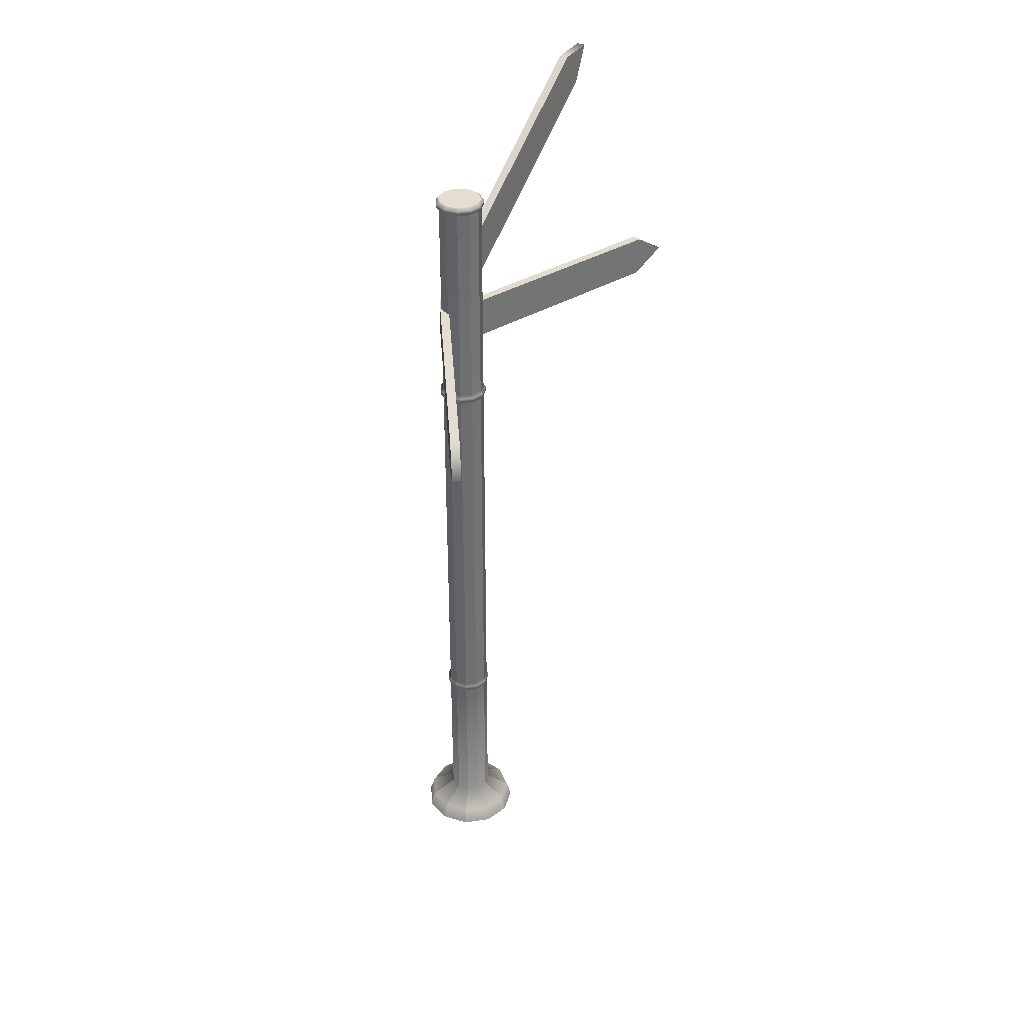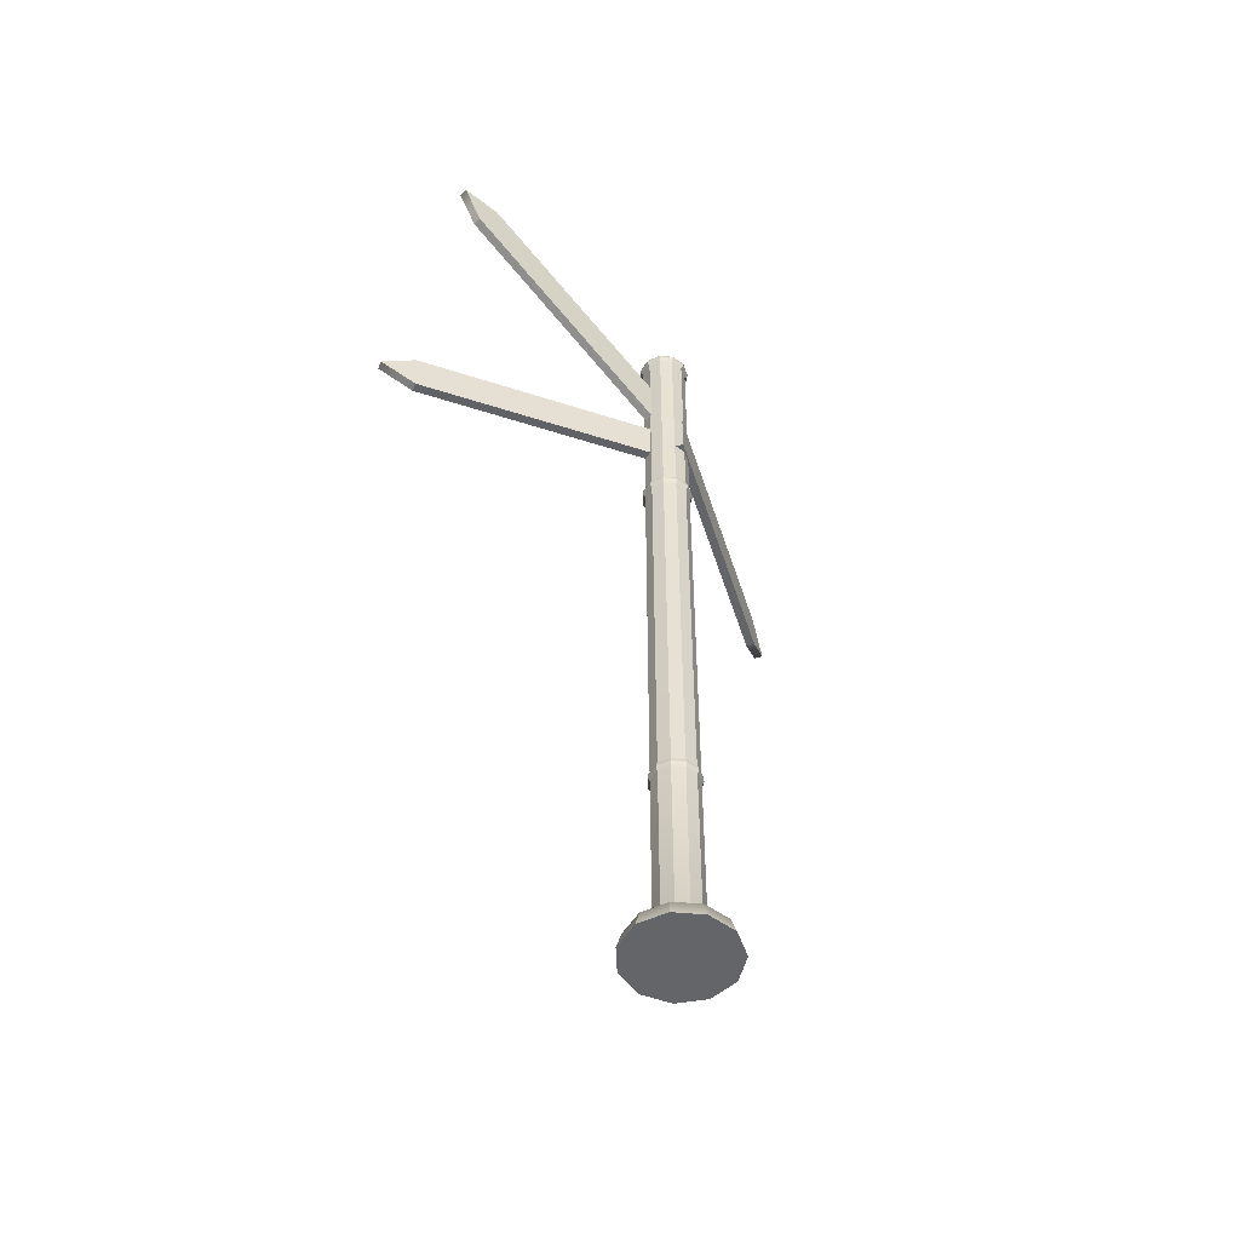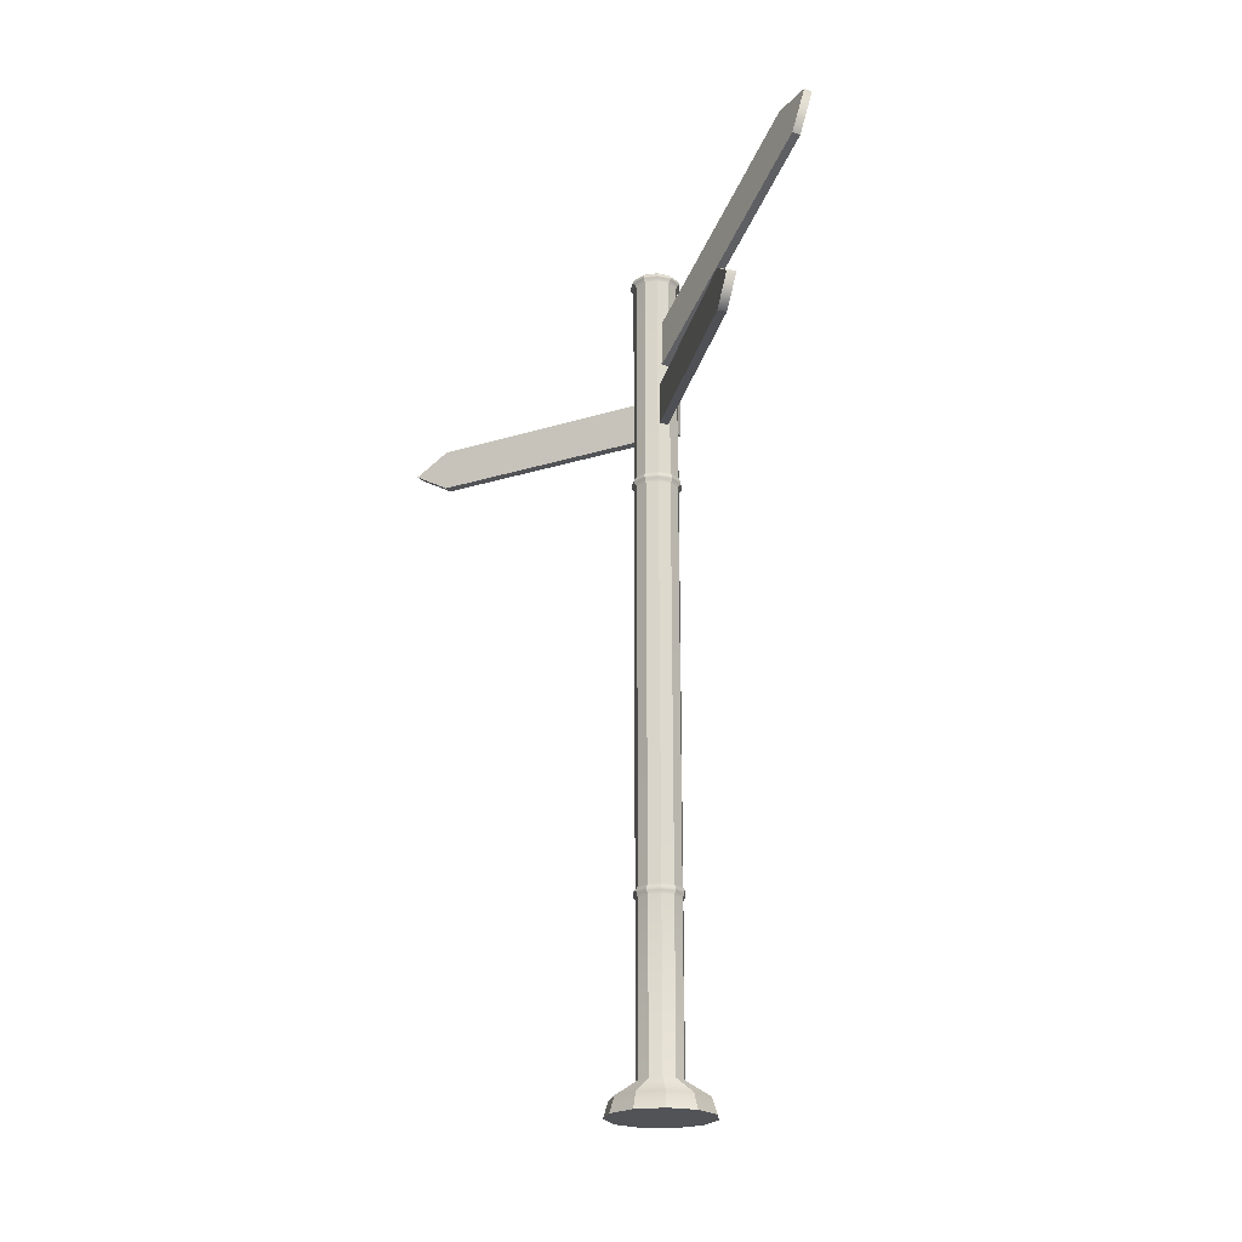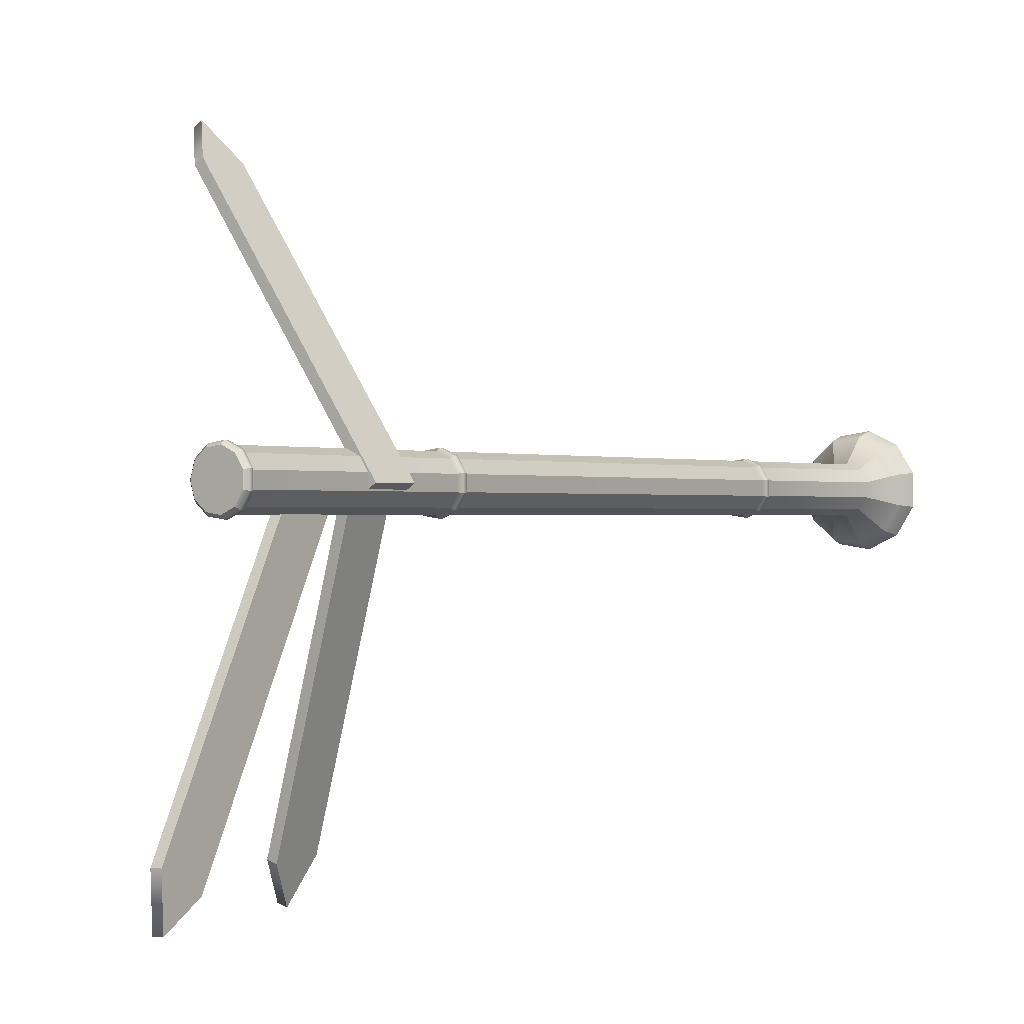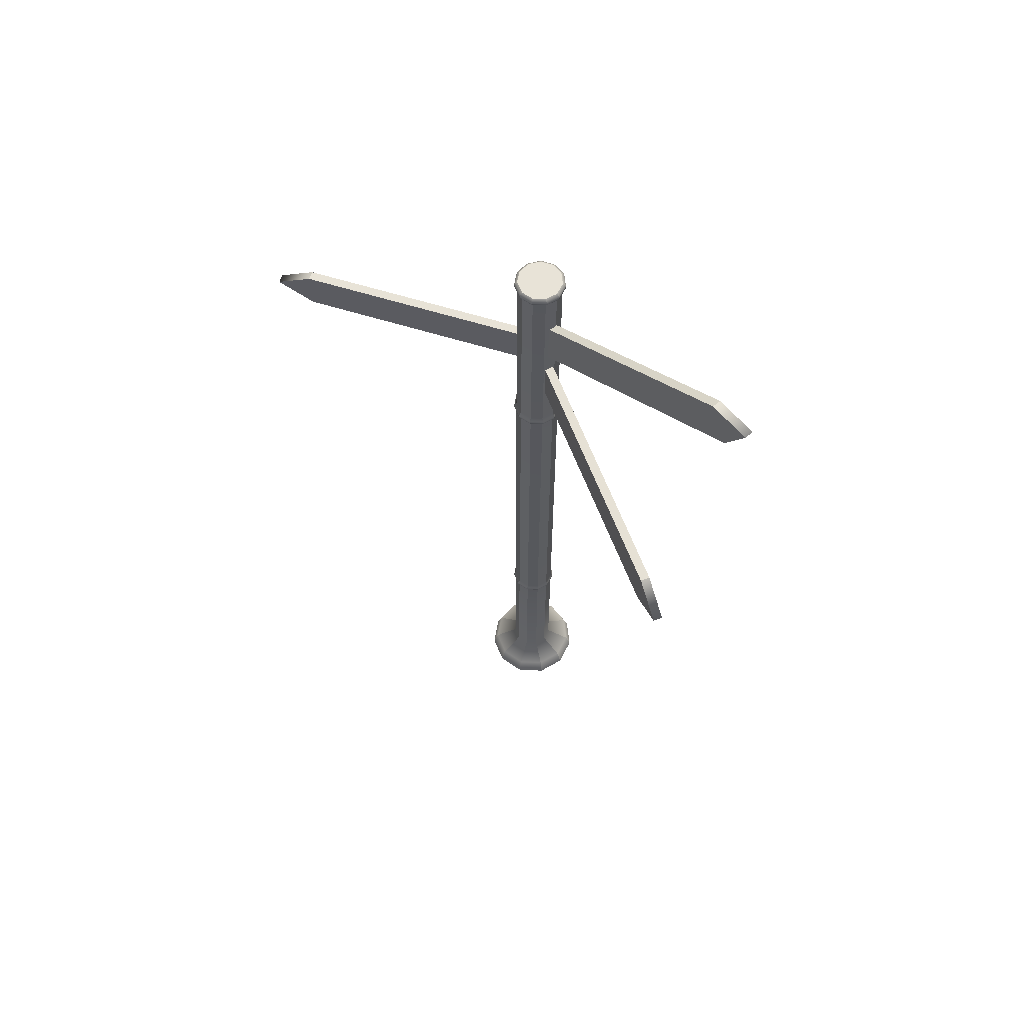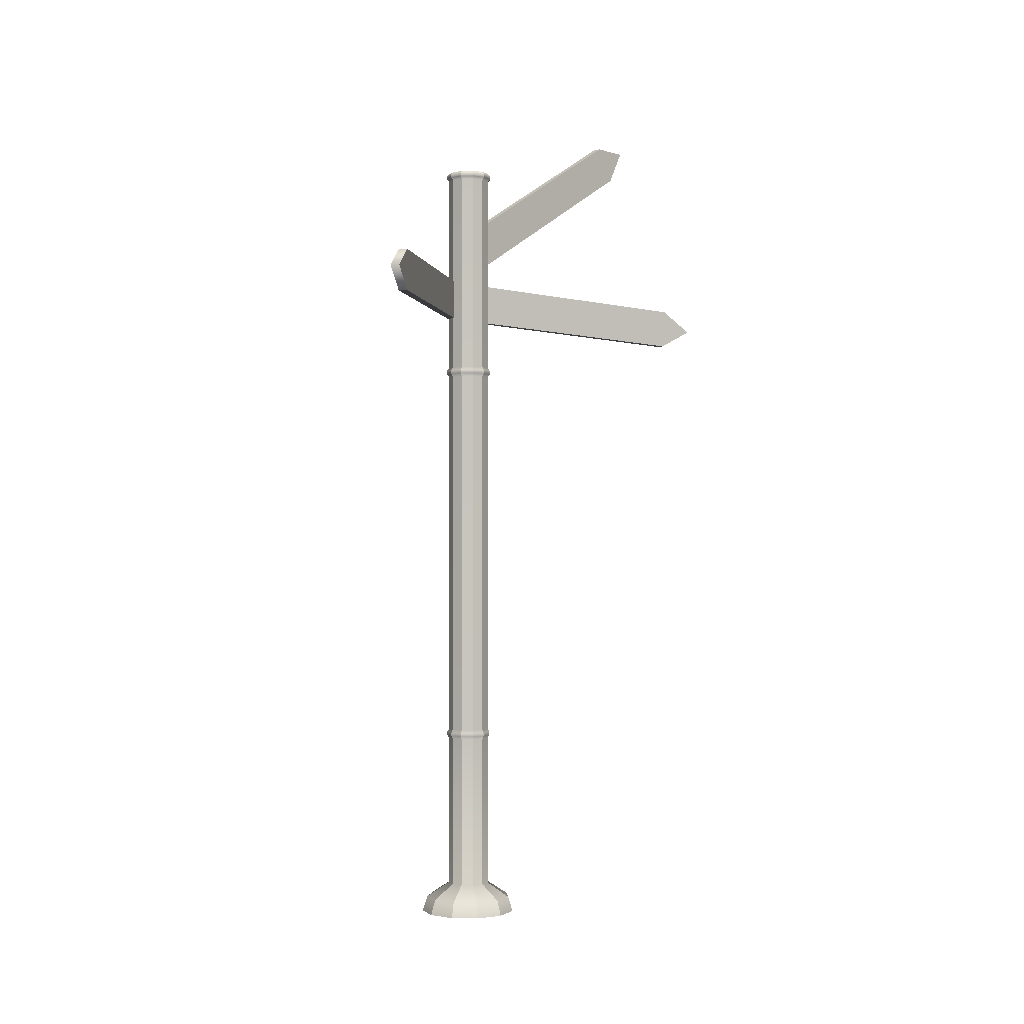
<metadata>
{"format":"obj","ext":"obj","renderer":"f3d","projection":"perspective","resolution":1024,"background":"white","views":[{"elev":36.2,"azim":30.0,"up":"+Y"},{"elev":-51.6,"azim":-128.6,"up":"+Y"},{"elev":-22.5,"azim":151.9,"up":"+Y"},{"elev":-0.1,"azim":-144.6,"up":"+Z"},{"elev":62.2,"azim":141.4,"up":"+Y"},{"elev":-0.8,"azim":43.6,"up":"+Y"}]}
</metadata>
<code>
g default
v 0.5104 -5.002 -0.3326
v 0.2484 -5.002 -0.5595
v -0.09465 -5.002 -0.6089
v -0.4099 -5.002 -0.4649
v -0.5973 -5.002 -0.1733
v -0.5973 -5.002 0.1733
v -0.4099 -5.002 0.4649
v -0.09465 -5.002 0.6089
v 0.2484 -5.002 0.5595
v 0.5104 -5.002 0.3326
v 0.608 -5.002 0
v 0.2223 5.002 -0.1429
v 0.1098 5.002 -0.2404
v -0.03761 5.002 -0.2616
v -0.1731 5.002 -0.1997
v -0.2536 5.002 -0.07445
v -0.2536 5.002 0.07445
v -0.1731 5.002 0.1997
v -0.03761 5.002 0.2616
v 0.1098 5.002 0.2404
v 0.2223 5.002 0.1429
v 0.2643 5.002 0
v 0 -5.002 0
v 0 5.002 0
v 0.2223 2.353 -0.1429
v 0.2643 2.353 0
v 0.2223 2.353 0.1429
v 0.1098 2.353 0.2404
v -0.03761 2.353 0.2616
v -0.1731 2.353 0.1997
v -0.2536 2.353 0.07445
v -0.2536 2.353 -0.07445
v -0.1731 2.353 -0.1997
v -0.03761 2.353 -0.2616
v 0.1098 2.353 -0.2404
v 0.2223 2.227 -0.1429
v 0.2643 2.227 0
v 0.2223 2.227 0.1429
v 0.1098 2.227 0.2404
v -0.03761 2.227 0.2616
v -0.1731 2.227 0.1997
v -0.2536 2.227 0.07445
v -0.2536 2.227 -0.07445
v -0.1731 2.227 -0.1997
v -0.03761 2.227 -0.2616
v 0.1098 2.227 -0.2404
v 0.1098 -2.548 -0.2404
v 0.2223 -2.548 -0.1429
v 0.2643 -2.548 0
v 0.2223 -2.548 0.1429
v 0.1098 -2.548 0.2404
v -0.03761 -2.548 0.2616
v -0.1731 -2.548 0.1997
v -0.2536 -2.548 0.07445
v -0.2536 -2.548 -0.07445
v -0.1731 -2.548 -0.1997
v -0.03761 -2.548 -0.2616
v 0.2223 -2.67 -0.1429
v 0.2643 -2.67 0
v 0.2223 -2.67 0.1429
v 0.1098 -2.67 0.2404
v -0.03761 -2.67 0.2616
v -0.1731 -2.67 0.1997
v -0.2536 -2.67 0.07445
v -0.2536 -2.67 -0.07445
v -0.1731 -2.67 -0.1997
v -0.03761 -2.67 -0.2616
v 0.1098 -2.67 -0.2404
v 0.2223 -4.624 -0.1429
v 0.2643 -4.624 0
v 0.2223 -4.624 0.1429
v 0.1098 -4.624 0.2404
v -0.03761 -4.624 0.2616
v -0.1731 -4.624 0.1997
v -0.2536 -4.624 0.07445
v -0.2536 -4.624 -0.07445
v -0.1731 -4.624 -0.1997
v -0.03761 -4.624 -0.2616
v 0.1098 -4.624 -0.2404
v 0.4597 -4.812 -0.2992
v 0.5475 -4.812 0
v 0.4597 -4.812 0.2992
v 0.224 -4.812 0.5034
v -0.08461 -4.812 0.5478
v -0.3682 -4.812 0.4182
v -0.5368 -4.812 0.1559
v -0.5368 -4.812 -0.1559
v -0.3682 -4.812 -0.4182
v -0.08461 -4.812 -0.5478
v 0.224 -4.812 -0.5034
v 0.2411 -2.587 -0.1552
v 0.2866 -2.587 0
v 0.2411 -2.587 0.1552
v 0.1188 -2.587 0.2612
v -0.04132 -2.587 0.2842
v -0.1885 -2.587 0.217
v -0.2759 -2.587 0.08089
v -0.2759 -2.587 -0.08089
v -0.1885 -2.587 -0.217
v -0.04132 -2.587 -0.2842
v 0.1188 -2.587 -0.2612
v 0.2411 -2.631 -0.1552
v 0.2866 -2.631 0
v 0.2411 -2.631 0.1552
v 0.1188 -2.631 0.2612
v -0.04132 -2.631 0.2842
v -0.1885 -2.631 0.217
v -0.2759 -2.631 0.08089
v -0.2759 -2.631 -0.08089
v -0.1885 -2.631 -0.217
v -0.04132 -2.631 -0.2842
v 0.1188 -2.631 -0.2612
v 0.2935 2.313 0
v 0.2468 2.313 0.159
v 0.1216 2.313 0.2675
v -0.04246 2.313 0.2911
v -0.1932 2.313 0.2223
v -0.2828 2.313 0.08286
v -0.2828 2.313 -0.08286
v -0.1932 2.313 -0.2223
v -0.04246 2.313 -0.2911
v 0.1216 2.313 -0.2675
v 0.2468 2.313 -0.159
v 0.2935 2.267 0
v 0.2468 2.267 0.159
v 0.1216 2.267 0.2675
v -0.04246 2.267 0.2911
v -0.1932 2.267 0.2223
v -0.2828 2.267 0.08286
v -0.2828 2.267 -0.08286
v -0.1932 2.267 -0.2223
v -0.04246 2.267 -0.2911
v 0.1216 2.267 -0.2675
v 0.2468 2.267 -0.159
v 0.2643 4.893 0
v 0.2223 4.893 0.1429
v 0.1098 4.893 0.2404
v -0.03761 4.893 0.2616
v -0.1731 4.893 0.1997
v -0.2536 4.893 0.07445
v -0.2536 4.893 -0.07445
v -0.1731 4.893 -0.1997
v -0.03761 4.893 -0.2616
v 0.1098 4.893 -0.2404
v 0.2223 4.893 -0.1429
v 0.2981 4.968 0
v 0.2507 4.968 0.1616
v 0.1234 4.968 0.2718
v -0.04323 4.968 0.2958
v -0.1964 4.968 0.2259
v -0.2874 4.968 0.0842
v -0.2874 4.968 -0.0842
v -0.1964 4.968 -0.2259
v -0.04323 4.968 -0.2958
v 0.1234 4.968 -0.2718
v 0.2507 4.968 -0.1616
v 0.2981 4.927 0
v 0.2507 4.927 0.1616
v 0.1234 4.927 0.2718
v -0.04323 4.927 0.2958
v -0.1964 4.927 0.2259
v -0.2874 4.927 0.0842
v -0.2874 4.927 -0.0842
v -0.1964 4.927 -0.2259
v -0.04323 4.927 -0.2958
v 0.1234 4.927 -0.2718
v 0.2507 4.927 -0.1616
g pCylinder1
f 1 2 90 80
f 2 3 89 90
f 3 4 88 89
f 4 5 87 88
f 5 6 86 87
f 6 7 85 86
f 7 8 84 85
f 8 9 83 84
f 9 10 82 83
f 10 11 81 82
f 11 1 80 81
f 2 1 23
f 3 2 23
f 4 3 23
f 5 4 23
f 6 5 23
f 7 6 23
f 8 7 23
f 9 8 23
f 10 9 23
f 11 10 23
f 1 11 23
f 12 13 24
f 13 14 24
f 14 15 24
f 15 16 24
f 16 17 24
f 17 18 24
f 18 19 24
f 19 20 24
f 20 21 24
f 21 22 24
f 22 12 24
f 26 25 145 135
f 27 26 135 136
f 28 27 136 137
f 29 28 137 138
f 30 29 138 139
f 31 30 139 140
f 32 31 140 141
f 33 32 141 142
f 34 33 142 143
f 35 34 143 144
f 25 35 144 145
f 37 36 134 124
f 38 37 124 125
f 39 38 125 126
f 40 39 126 127
f 41 40 127 128
f 42 41 128 129
f 43 42 129 130
f 44 43 130 131
f 45 44 131 132
f 46 45 132 133
f 36 46 133 134
f 48 47 46 36
f 49 48 36 37
f 50 49 37 38
f 51 50 38 39
f 52 51 39 40
f 53 52 40 41
f 54 53 41 42
f 55 54 42 43
f 56 55 43 44
f 57 56 44 45
f 47 57 45 46
f 59 58 102 103
f 60 59 103 104
f 61 60 104 105
f 62 61 105 106
f 63 62 106 107
f 64 63 107 108
f 65 64 108 109
f 66 65 109 110
f 67 66 110 111
f 68 67 111 112
f 58 68 112 102
f 70 69 58 59
f 71 70 59 60
f 72 71 60 61
f 73 72 61 62
f 74 73 62 63
f 75 74 63 64
f 76 75 64 65
f 77 76 65 66
f 78 77 66 67
f 79 78 67 68
f 69 79 68 58
f 81 80 69 70
f 82 81 70 71
f 83 82 71 72
f 84 83 72 73
f 85 84 73 74
f 86 85 74 75
f 87 86 75 76
f 88 87 76 77
f 89 88 77 78
f 90 89 78 79
f 80 90 79 69
f 92 91 48 49
f 93 92 49 50
f 94 93 50 51
f 95 94 51 52
f 96 95 52 53
f 97 96 53 54
f 98 97 54 55
f 99 98 55 56
f 100 99 56 57
f 101 100 57 47
f 91 101 47 48
f 103 102 91 92
f 104 103 92 93
f 105 104 93 94
f 106 105 94 95
f 107 106 95 96
f 108 107 96 97
f 109 108 97 98
f 110 109 98 99
f 111 110 99 100
f 112 111 100 101
f 102 112 101 91
f 114 113 26 27
f 115 114 27 28
f 116 115 28 29
f 117 116 29 30
f 118 117 30 31
f 119 118 31 32
f 120 119 32 33
f 121 120 33 34
f 122 121 34 35
f 123 122 35 25
f 113 123 25 26
f 125 124 113 114
f 126 125 114 115
f 127 126 115 116
f 128 127 116 117
f 129 128 117 118
f 130 129 118 119
f 131 130 119 120
f 132 131 120 121
f 133 132 121 122
f 134 133 122 123
f 124 134 123 113
f 136 135 157 158
f 137 136 158 159
f 138 137 159 160
f 139 138 160 161
f 140 139 161 162
f 141 140 162 163
f 142 141 163 164
f 143 142 164 165
f 144 143 165 166
f 145 144 166 167
f 135 145 167 157
f 147 146 22 21
f 148 147 21 20
f 149 148 20 19
f 150 149 19 18
f 151 150 18 17
f 152 151 17 16
f 153 152 16 15
f 154 153 15 14
f 155 154 14 13
f 156 155 13 12
f 146 156 12 22
f 158 157 146 147
f 159 158 147 148
f 160 159 148 149
f 161 160 149 150
f 162 161 150 151
f 163 162 151 152
f 164 163 152 153
f 165 164 153 154
f 166 165 154 155
f 167 166 155 156
f 157 167 156 146
g default
v -0.09858 3 0.01004
v 0.002268 3 0.04111
v -0.09009 3.496 -0.0175
v 0.01075 3.496 0.01358
v 0.8543 3.31 -3.082
v 0.9551 3.31 -3.051
v 0.8458 2.814 -3.055
v 0.9466 2.814 -3.024
v 1.076 3.037 -3.443
v 0.9748 3.037 -3.474
v -0.09433 3.248 -0.003728
v 0.00651 3.248 0.02734
g pCube3
f 178 179 171 170
f 170 171 173 172
f 172 173 176 177
f 174 175 169 168
f 179 176 173 171
f 177 178 170 172
f 177 176 175 174
f 174 168 178 177
f 168 169 179 178
f 169 175 176 179
g default
v -0.242 3.023 -0.0675
v -0.3295 3.023 -0.008606
v -0.242 3.52 -0.0675
v -0.3295 3.52 -0.008606
v 1.551 3.52 2.598
v 1.464 3.52 2.657
v 1.551 3.023 2.598
v 1.464 3.023 2.657
v 1.7 3.271 3.009
v 1.788 3.271 2.95
v -0.242 3.271 -0.0675
v -0.3295 3.271 -0.008606
g pCube4
f 190 191 183 182
f 182 183 185 184
f 184 185 188 189
f 186 187 181 180
f 191 188 185 183
f 189 190 182 184
f 189 188 187 186
f 186 180 190 189
f 180 181 191 190
f 181 187 188 191
g default
v -0.04518 3.757 -0.249
v 0.06028 3.759 -0.2522
v -0.04622 4.189 -0.002061
v 0.05923 4.191 -0.005263
v -0.1624 5.782 -2.789
v -0.05694 5.784 -2.792
v -0.1613 5.35 -3.036
v -0.0559 5.352 -3.039
v -0.07177 5.779 -3.284
v -0.1772 5.777 -3.281
v -0.0457 3.973 -0.1256
v 0.05975 3.975 -0.1288
g pCube5
f 202 203 195 194
f 194 195 197 196
f 196 197 200 201
f 198 199 193 192
f 203 200 197 195
f 201 202 194 196
f 201 200 199 198
f 198 192 202 201
f 192 193 203 202
f 193 199 200 203

</code>
